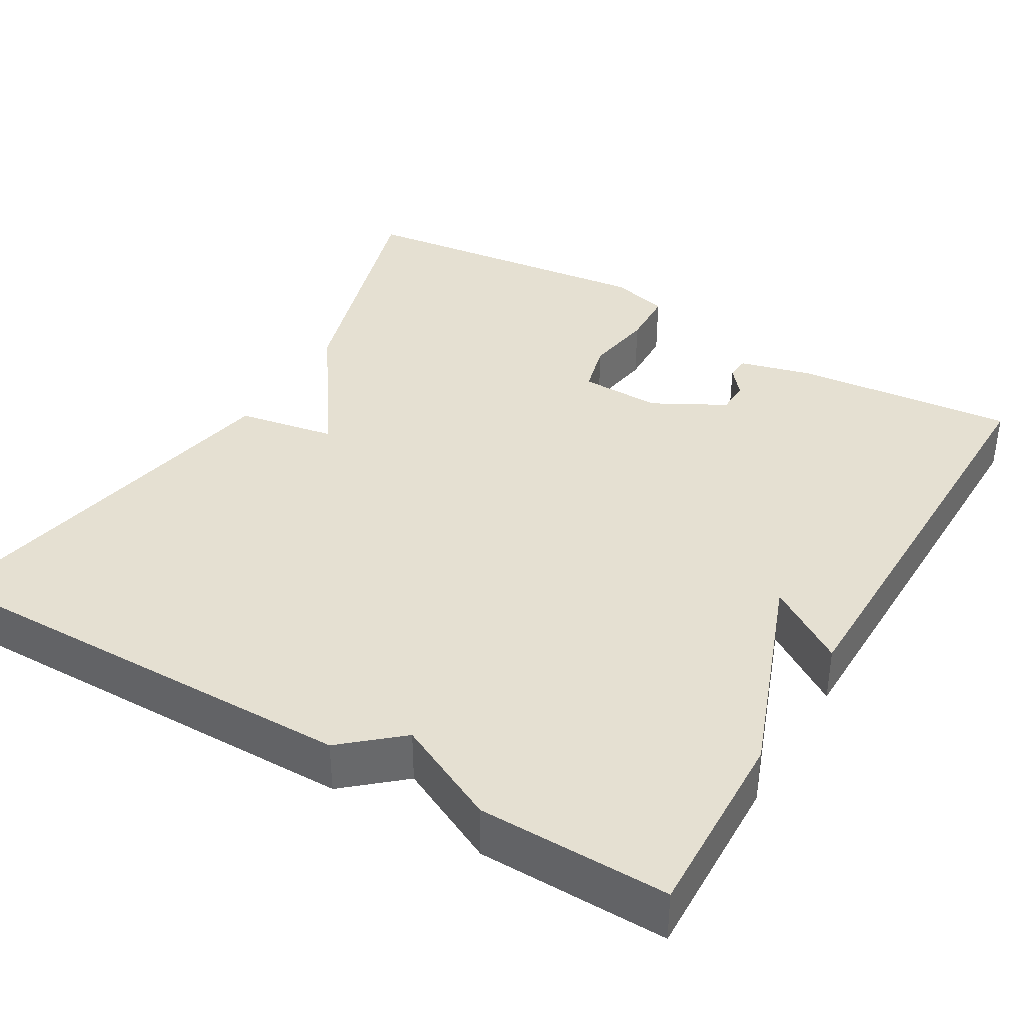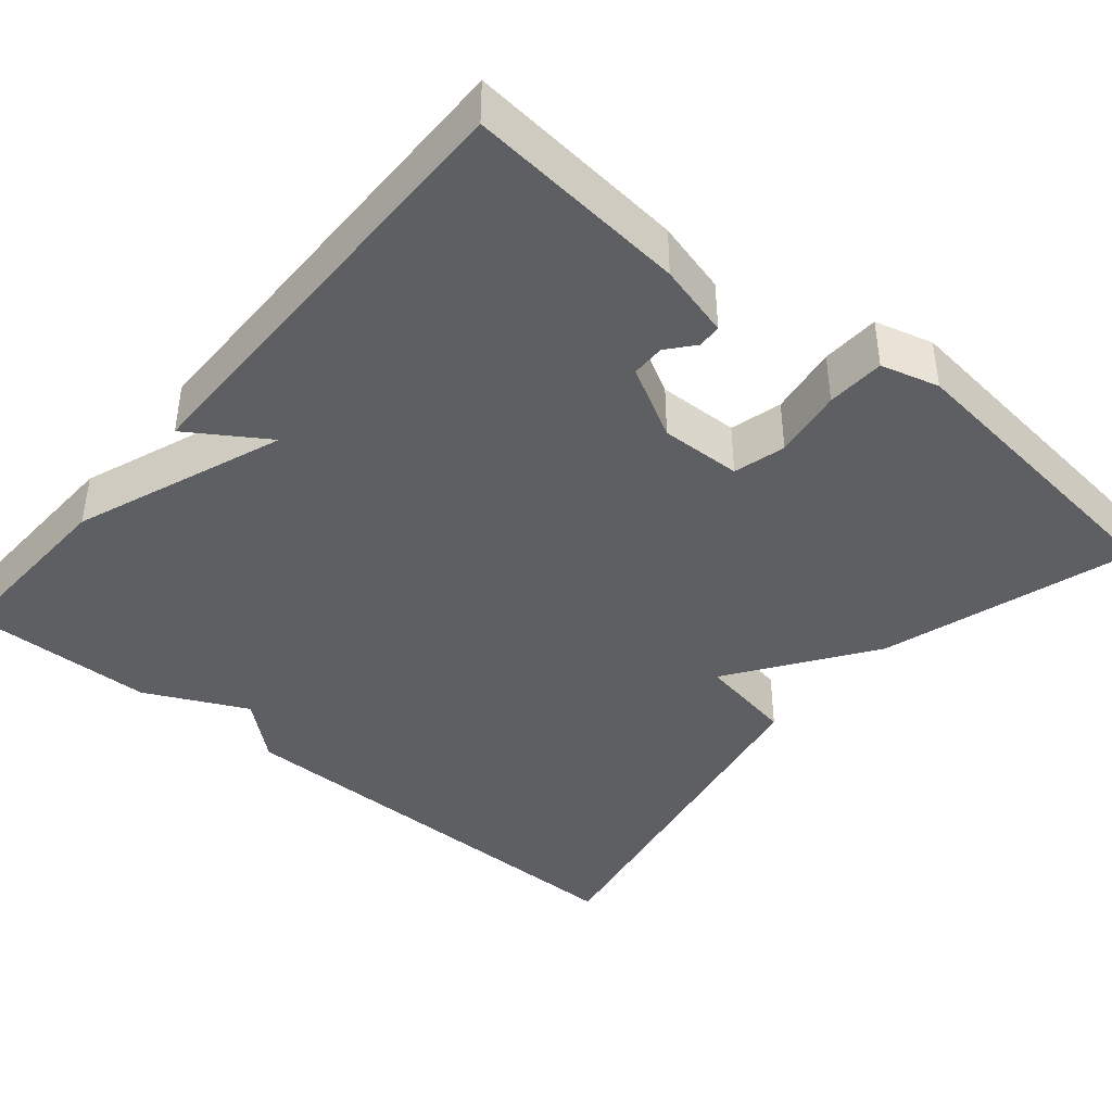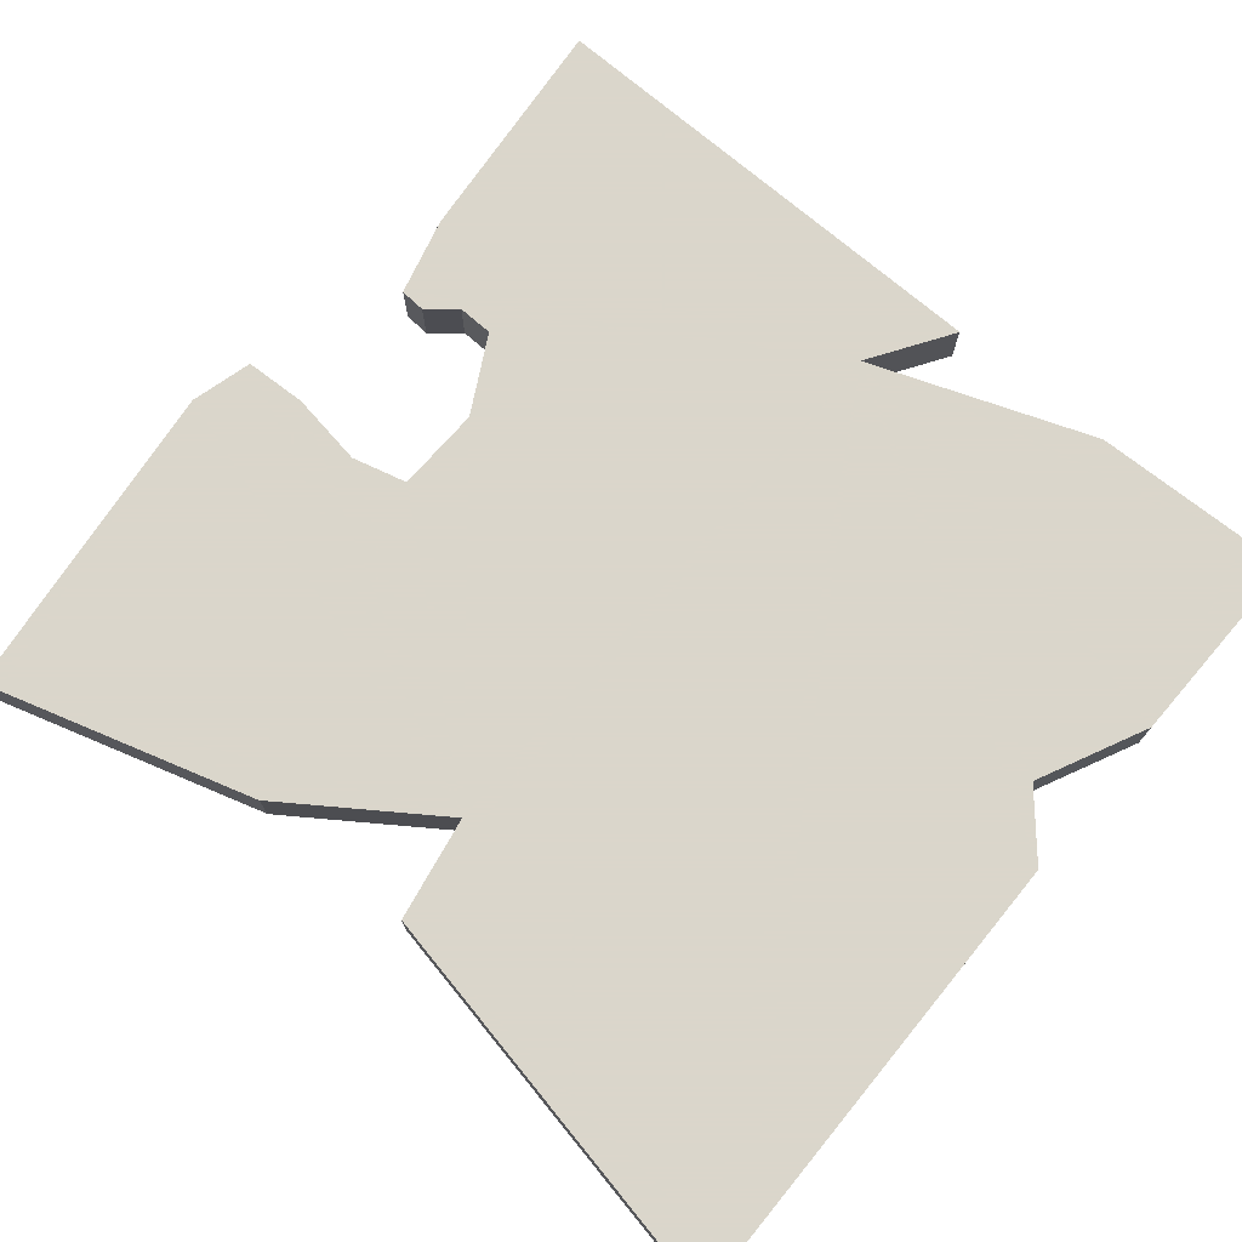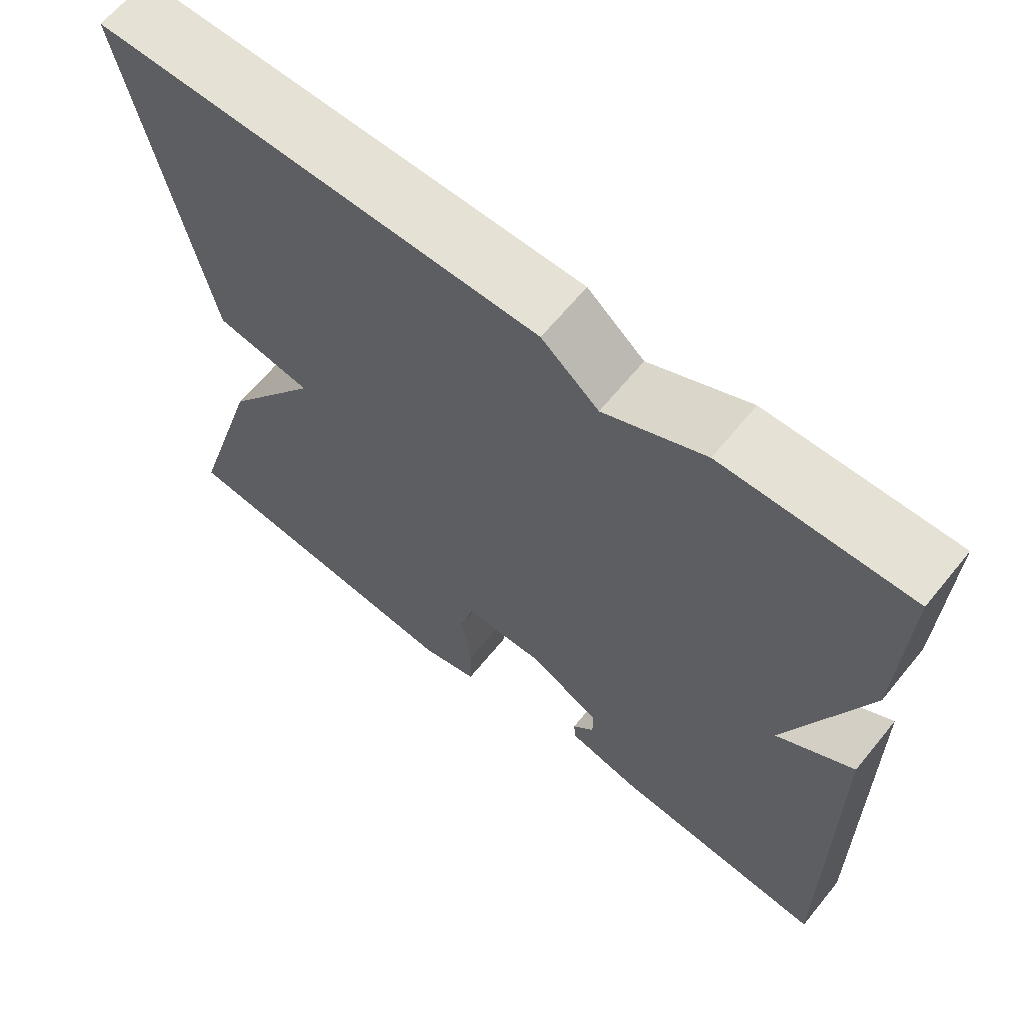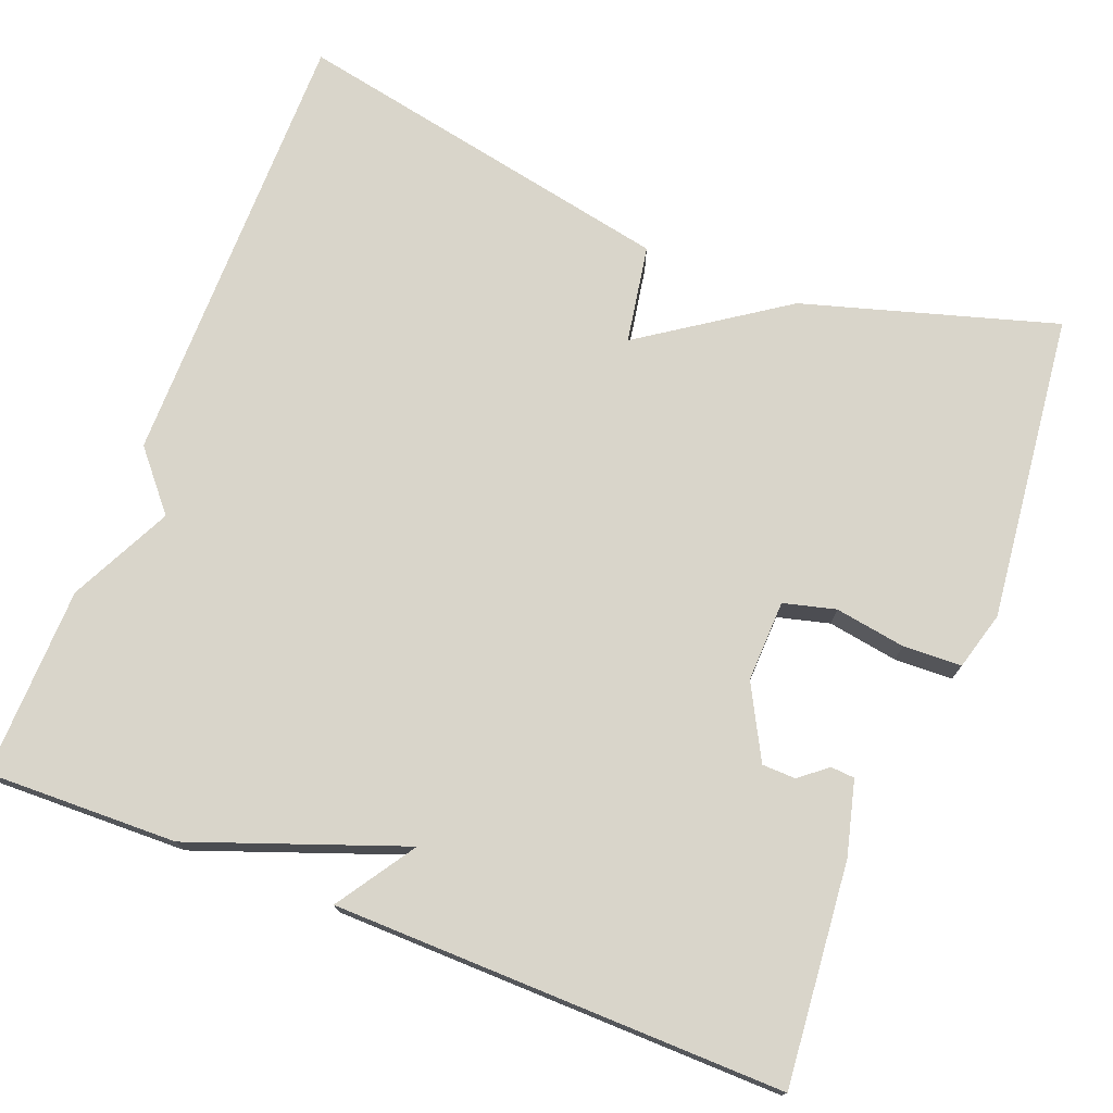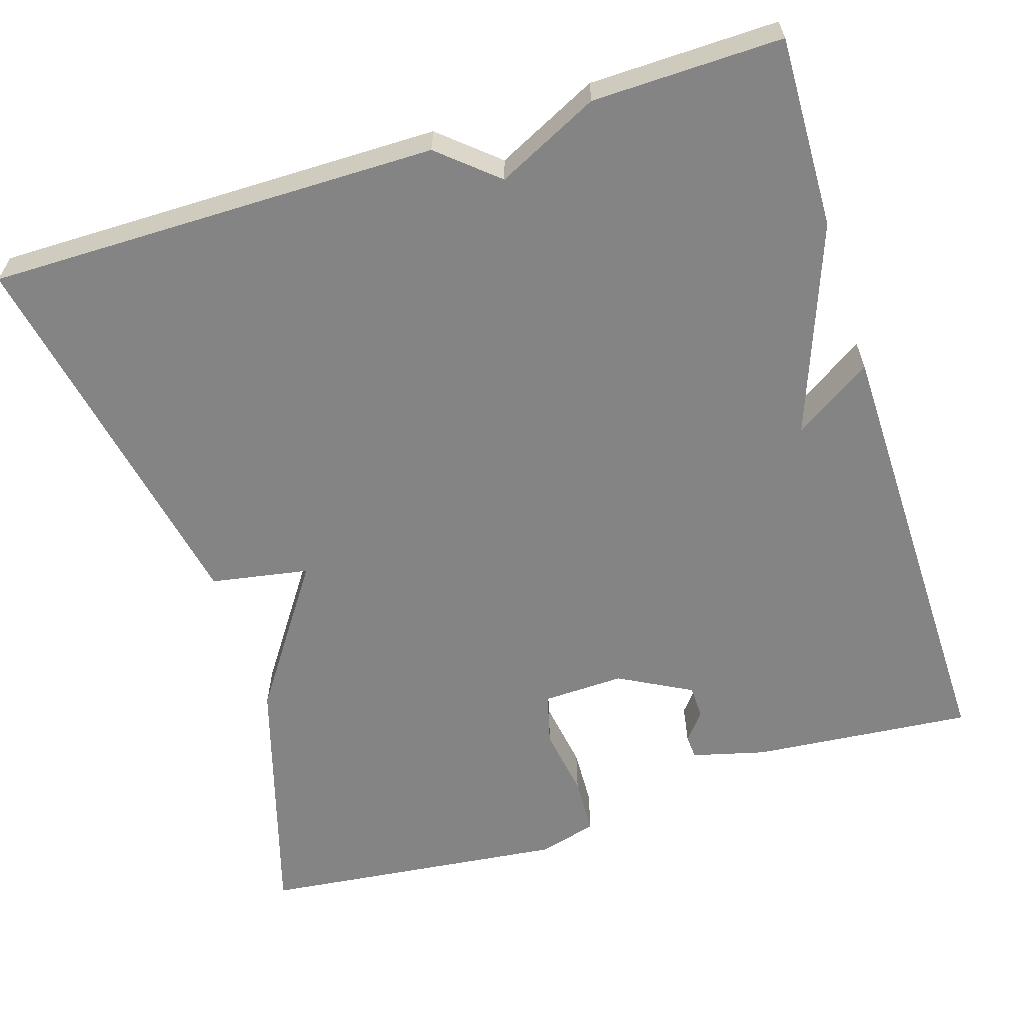
<metadata>
{"format":"obj","ext":"obj","renderer":"f3d","projection":"perspective","resolution":1024,"background":"white","views":[{"elev":37.8,"azim":30.4,"up":"+Y"},{"elev":-41.2,"azim":139.9,"up":"+Y"},{"elev":73.7,"azim":-50.3,"up":"+Y"},{"elev":64.4,"azim":39.2,"up":"+Z"},{"elev":74.4,"azim":111.5,"up":"+Y"},{"elev":-61.4,"azim":17.6,"up":"+Y"}]}
</metadata>
<code>
v 0.5 0.07 -0.5
v 0.224 0.07 -0.474
v 0.132 0.07 -0.45
v 0.13 0.07 -0.42
v 0.158 0.07 -0.386
v 0.157 0.07 -0.344
v 0.066 0.07 -0.295
v -0.036 0.07 -0.298
v -0.053 0.07 -0.363
v -0.039 0.07 -0.451
v -0.042 0.07 -0.524
v -0.115 0.07 -0.544
v -0.5 0.07 -0.5
v -0.405 0.07 -0.184
v -0.282 0.07 -0.006
v -0.405 0.07 0.016
v -0.5 0.07 0.5
v 0.063 0.07 0.496
v 0.135 0.07 0.434
v 0.263 0.07 0.496
v 0.5 0.07 0.5
v 0.493 0.07 0.261
v 0.395 0.07 -0.003
v 0.493 0.07 0.061
v 0.5 0 -0.5
v 0.224 0 -0.474
v 0.132 0 -0.45
v 0.13 0 -0.42
v 0.158 0 -0.386
v 0.157 0 -0.344
v 0.066 0 -0.295
v -0.036 0 -0.298
v -0.053 0 -0.363
v -0.039 0 -0.451
v -0.042 0 -0.524
v -0.115 0 -0.544
v -0.5 0 -0.5
v -0.405 0 -0.184
v -0.282 0 -0.006
v -0.405 0 0.016
v -0.5 0 0.5
v 0.063 0 0.496
v 0.135 0 0.434
v 0.263 0 0.496
v 0.5 0 0.5
v 0.493 0 0.261
v 0.395 0 -0.003
v 0.493 0 0.061
f 1 2 3
f 24 1 3
f 23 24 3
f 21 22 23
f 20 21 23
f 19 20 23
f 18 19 23
f 17 18 23
f 16 17 23
f 15 16 23
f 13 14 15
f 12 13 15
f 11 12 15
f 10 11 15
f 9 10 15
f 8 9 15
f 7 8 15 23
f 6 7 23
f 5 6 23
f 3 4 5
f 3 5 23
f 27 26 25
f 27 25 48
f 27 48 47
f 47 46 45
f 47 45 44
f 47 44 43
f 47 43 42
f 47 42 41
f 47 41 40
f 47 40 39
f 39 38 37
f 39 37 36
f 39 36 35
f 39 35 34
f 39 34 33
f 39 33 32
f 47 39 32 31
f 47 31 30
f 47 30 29
f 29 28 27
f 47 29 27
f 1 25 26 2
f 2 26 27 3
f 3 27 28 4
f 4 28 29 5
f 5 29 30 6
f 6 30 31 7
f 7 31 32 8
f 8 32 33 9
f 9 33 34 10
f 10 34 35 11
f 11 35 36 12
f 12 36 37 13
f 13 37 38 14
f 14 38 39 15
f 15 39 40 16
f 16 40 41 17
f 17 41 42 18
f 18 42 43 19
f 19 43 44 20
f 20 44 45 21
f 21 45 46 22
f 22 46 47 23
f 23 47 48 24
f 24 48 25 1

</code>
